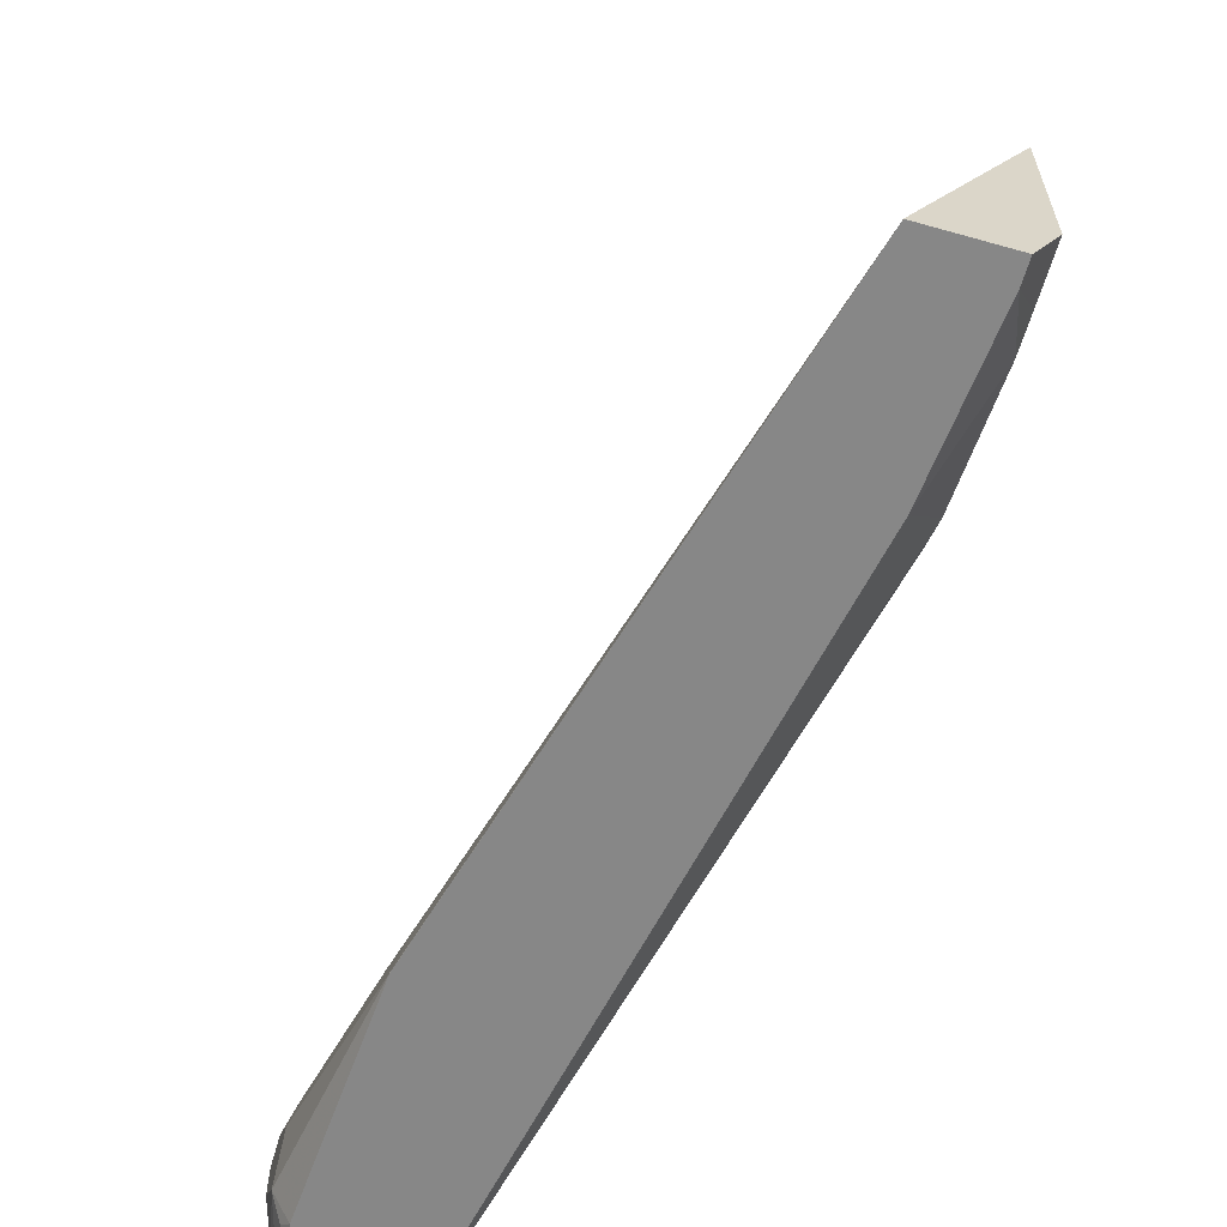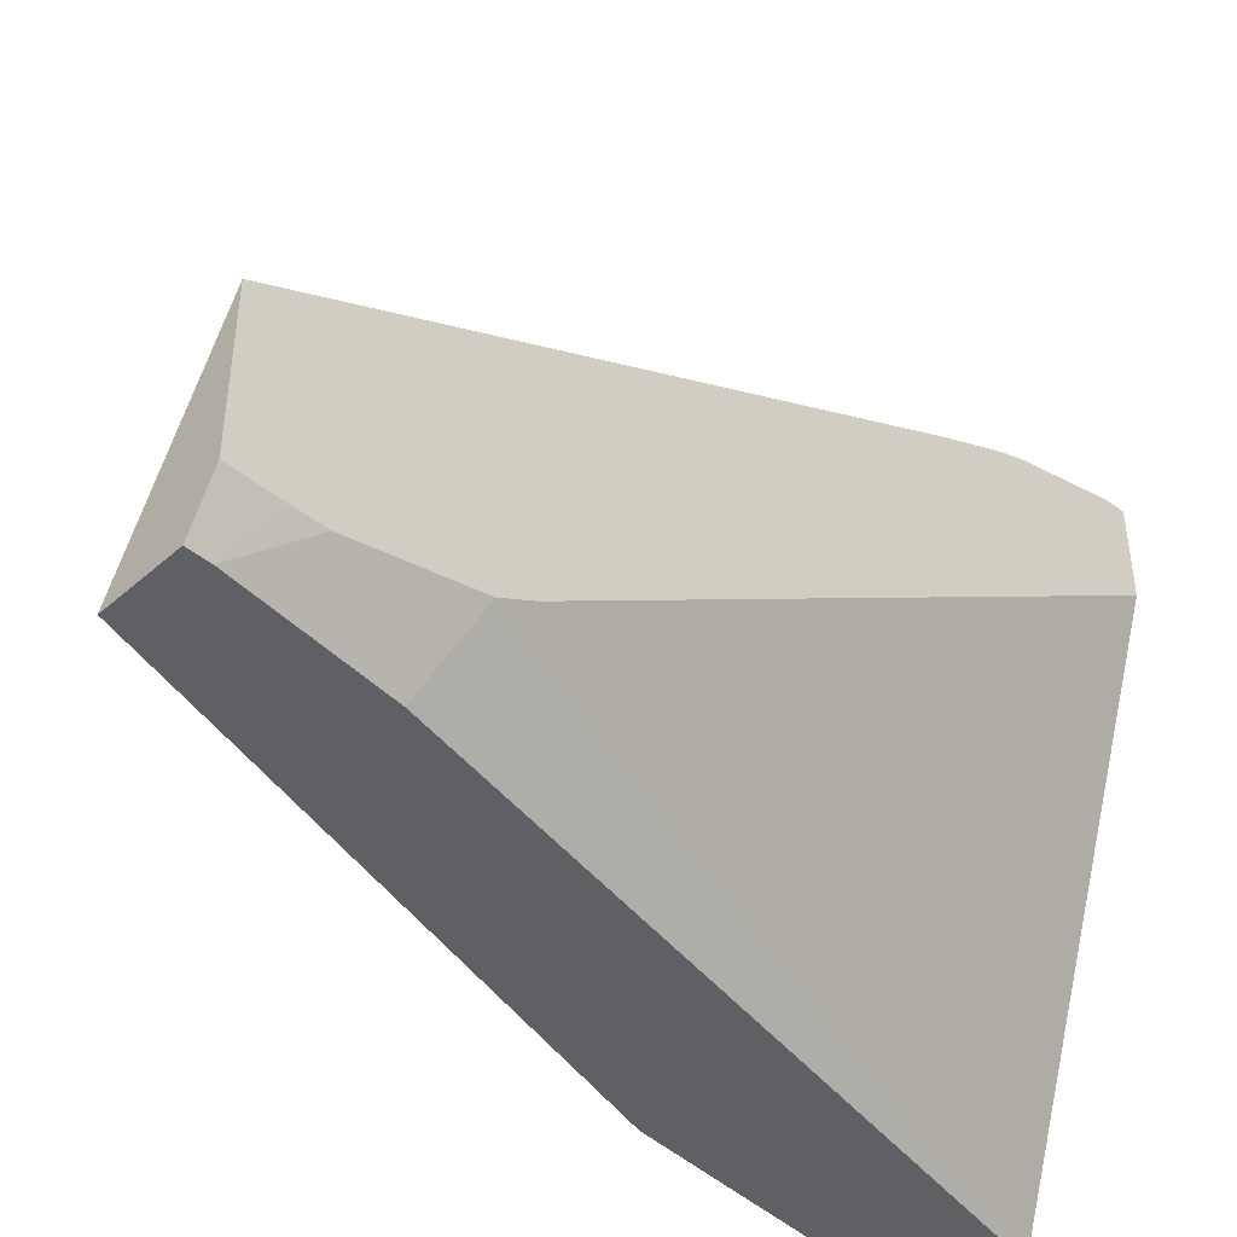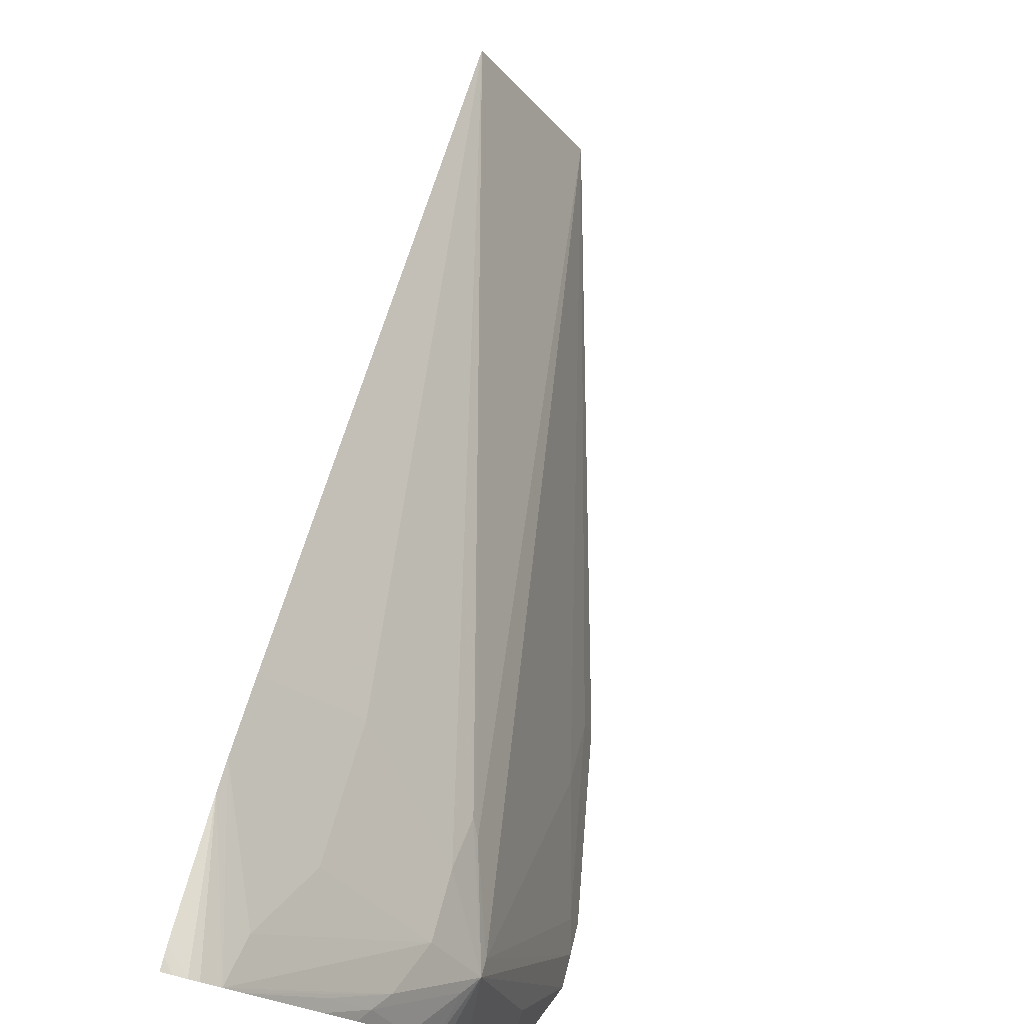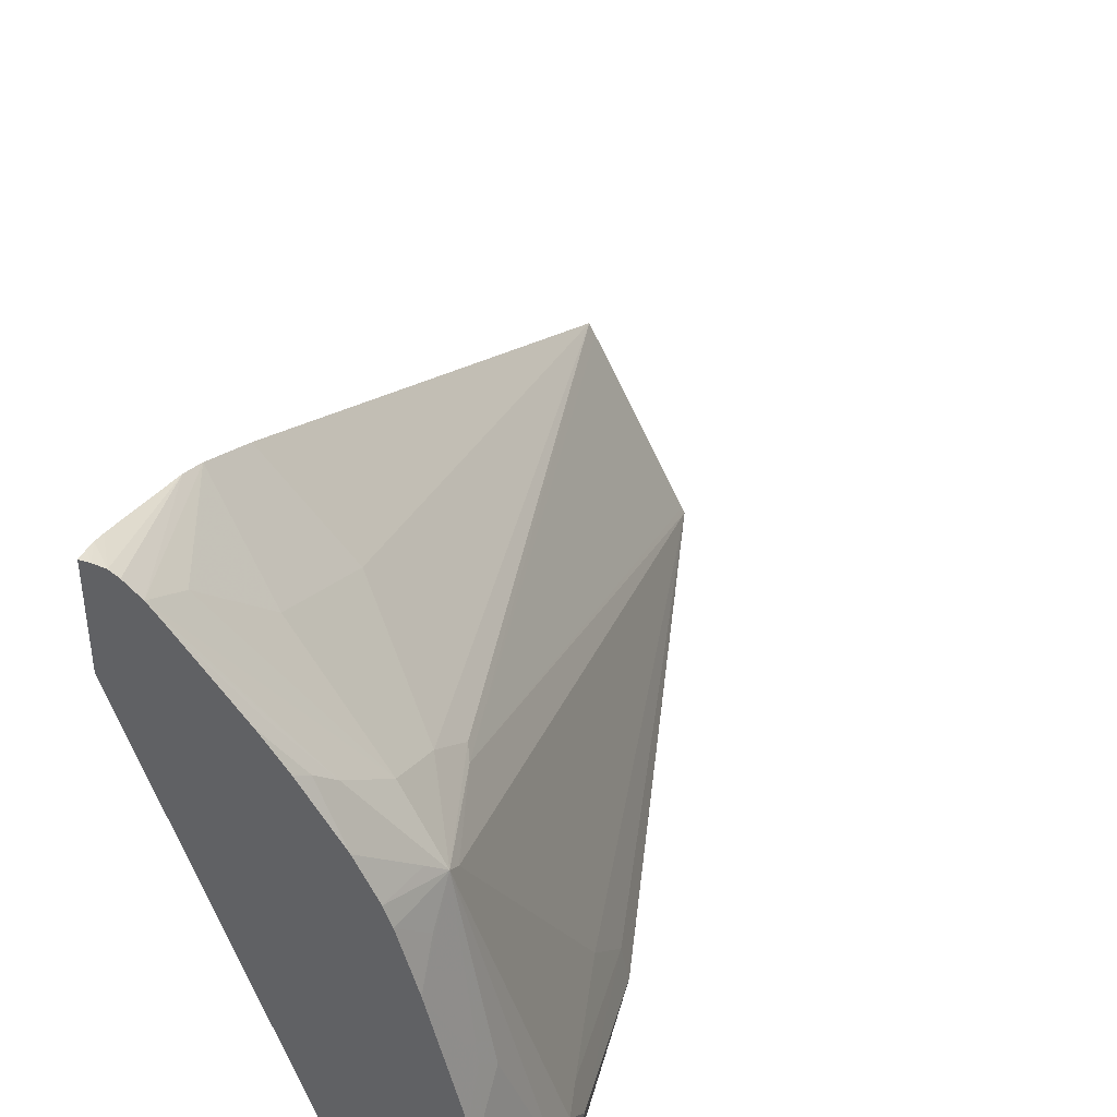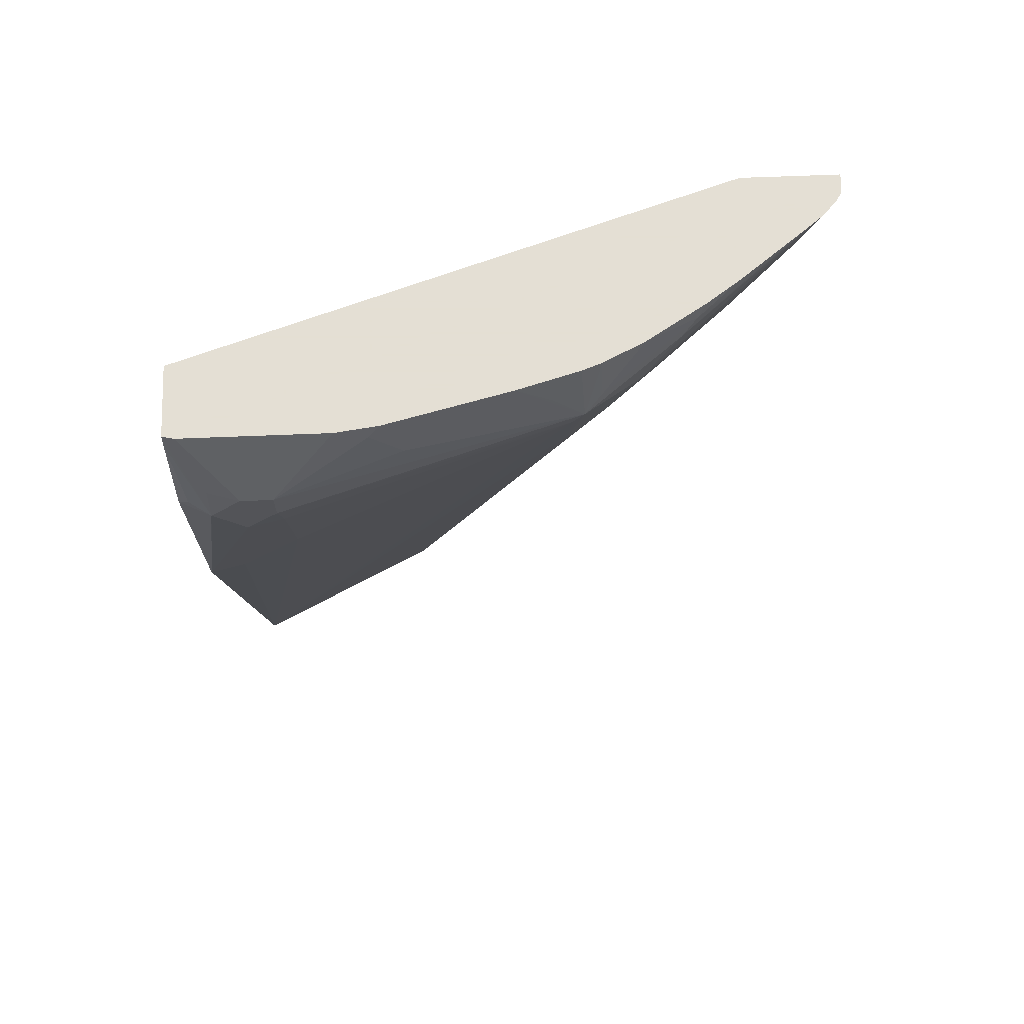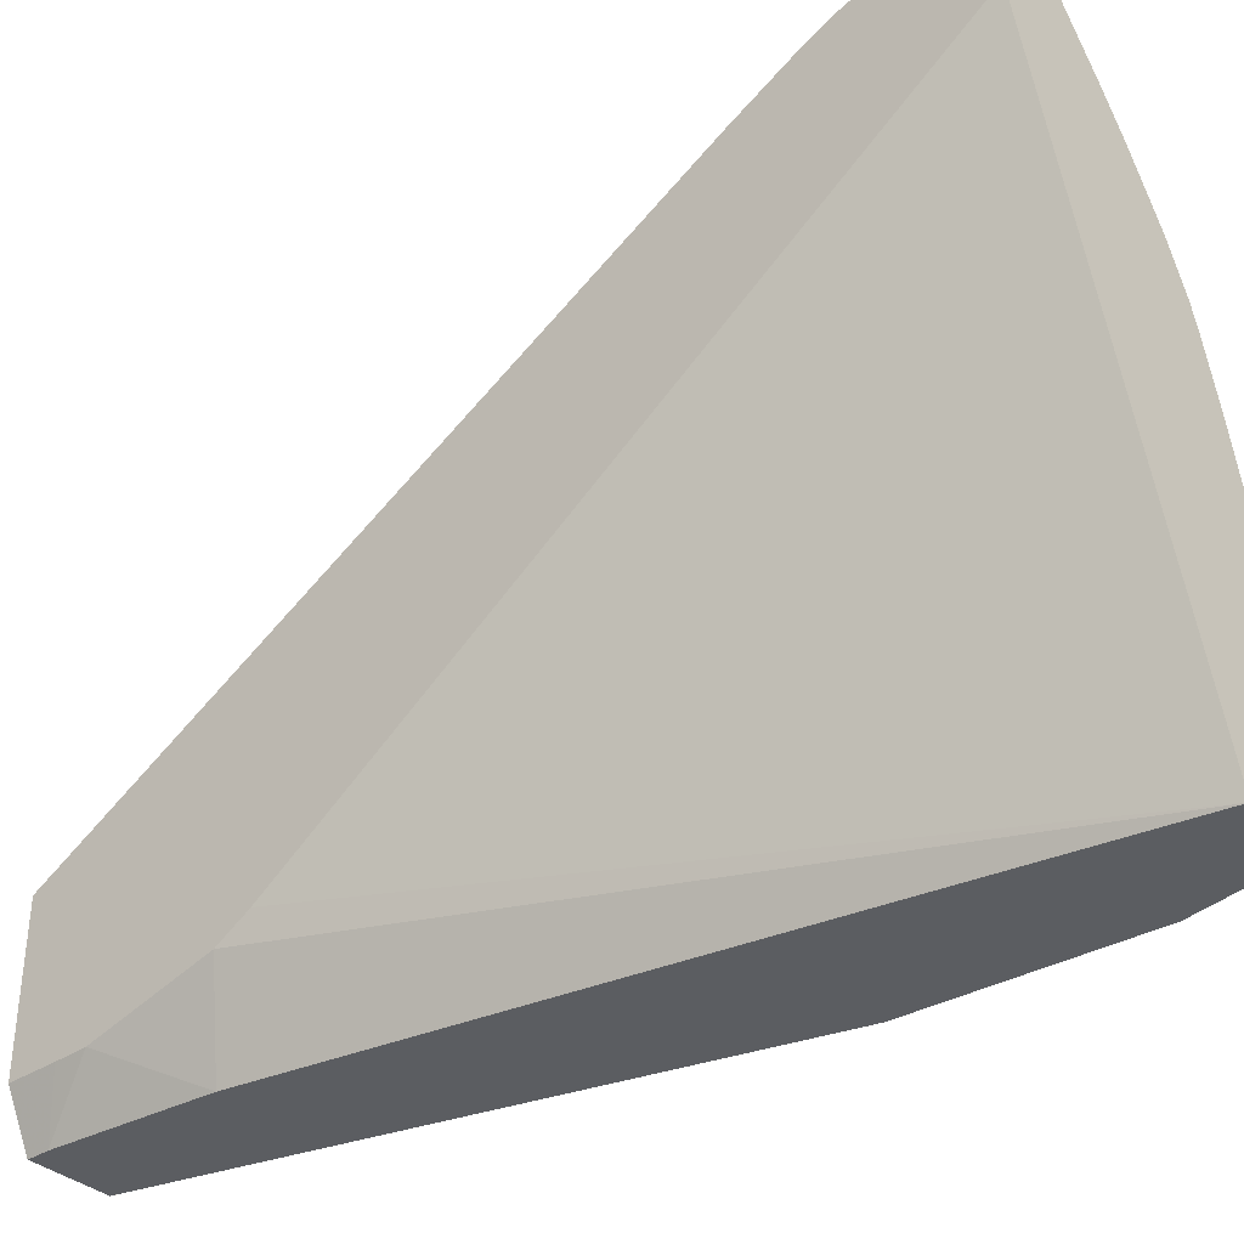
<metadata>
{"format":"obj","ext":"obj","renderer":"f3d","projection":"perspective","resolution":1024,"background":"white","views":[{"elev":-62.3,"azim":-16.0,"up":"+Z"},{"elev":-43.4,"azim":45.9,"up":"+Z"},{"elev":78.3,"azim":-165.7,"up":"+Z"},{"elev":41.3,"azim":-158.7,"up":"+Z"},{"elev":66.3,"azim":-92.3,"up":"+Y"},{"elev":-36.0,"azim":130.6,"up":"+Z"}]}
</metadata>
<code>
v -0.524 0.2535 0.4016
v -0.5293 0.2535 0.4016
v -0.524 0.247 0.4012
v -0.524 0.2535 0.3463
v -0.5358 0.2535 0.4008
v -0.524 0.2416 0.4005
v -0.6279 0.2535 0.03512
v -0.524 -0.1216 0.0928
v -0.524 0.2347 0.3988
v -0.5405 0.2535 0.3979
v -0.524 0.1764 0.3816
v -0.669 0.2535 0.03512
v -0.524 -0.1411 0.08165
v -0.547 -0.1589 0.03512
v -0.5491 0.2535 0.3903
v -0.524 0.1607 0.3751
v -0.6705 0.2535 0.04175
v -0.6704 0.247 0.03512
v -0.6881 0.194 0.05295
v -0.6837 0.2139 0.05295
v -0.524 -0.2126 0.064
v -0.5382 -0.247 0.03512
v -0.557 0.2535 0.3808
v -0.6131 0.2382 0.3087
v -0.6234 0.2117 0.2882
v -0.5529 0.2293 0.3764
v -0.524 0.1216 0.3556
v -0.5705 0.194 0.3411
v -0.6705 0.2535 0.1235
v -0.6881 0.2117 0.0706
v -0.6792 0.1939 0.03512
v -0.6822 0.2 0.04118
v -0.6881 0.1764 0.0706
v -0.6704 0.07059 0.03512
v -0.6705 0.07054 0.03529
v -0.524 -0.2309 0.06367
v -0.5382 -0.2594 0.03512
v -0.5882 0.2535 0.3411
v -0.5882 0.247 0.3411
v -0.6065 0.247 0.3176
v -0.6484 0.2205 0.2558
v -0.6234 0.1764 0.2705
v -0.5705 0.1235 0.3058
v -0.524 -0.2594 0.1519
v -0.6705 0.247 0.1412
v -0.6672 0.2535 0.1476
v -0.6881 0.2117 0.08825
v -0.6837 0.1764 0.09044
v -0.6881 0.194 0.08825
v -0.6661 0.07054 0.05517
v -0.5823 -0.2594 0.03512
v -0.5823 -0.2594 0.03529
v -0.524 -0.2594 0.06367
v -0.602 0.2535 0.3219
v -0.6234 0.2535 0.2882
v -0.6418 0.2293 0.2647
v -0.6352 0.2535 0.2647
v -0.6394 0.2535 0.2535
v -0.6484 0.2382 0.2382
v -0.6496 0.2535 0.2182
v -0.6661 0.2382 0.1676
v -0.6705 0.2293 0.1588
v -0.6484 0.2117 0.2492
v -0.6308 0.1588 0.2492
v -0.6264 0.15 0.2514
v -0.5276 -0.2594 0.1447
v -0.6661 0.1058 0.09044
v -0.5805 -0.2594 0.03881
v -0.557 -0.2594 0.08588
v -0.547 -0.2594 0.1059
f 37 53 44
f 35 52 50
f 38 40 39
f 34 51 35
f 33 50 48
f 35 51 52
f 37 44 66
f 37 52 51
f 37 70 69
f 37 69 68
f 37 68 52
f 38 54 40
f 33 35 50
f 37 66 70
f 33 48 49
f 23 38 39
f 29 45 46
f 40 54 55
f 21 36 22
f 22 36 53
f 22 53 37
f 23 39 24
f 24 39 40
f 29 47 45
f 24 40 41
f 25 28 26
f 25 41 42
f 25 42 28
f 27 28 43
f 27 43 44
f 28 42 43
f 24 41 25
f 40 55 56
f 52 63 67
f 41 56 57
f 19 35 33
f 64 70 66
f 64 69 70
f 64 68 69
f 58 60 59
f 55 57 56
f 52 64 63
f 52 68 64
f 50 52 67
f 48 50 67
f 48 63 49
f 48 67 63
f 46 61 60
f 45 62 61
f 45 47 62
f 45 61 46
f 44 64 66
f 41 57 58
f 41 58 59
f 41 59 60
f 41 60 61
f 41 61 62
f 41 62 47
f 40 56 41
f 41 47 49
f 41 63 64
f 41 64 65
f 41 65 42
f 42 65 44
f 42 44 43
f 44 65 64
f 41 49 63
f 19 34 35
f 17 47 29
f 19 32 31
f 2 6 3
f 2 5 6
f 1 5 2
f 1 10 5
f 1 15 10
f 1 23 15
f 1 38 23
f 1 54 38
f 1 55 54
f 1 57 55
f 1 58 57
f 1 60 58
f 1 46 60
f 1 29 46
f 4 8 7
f 1 17 29
f 1 7 12
f 1 4 7
f 1 8 4
f 1 13 8
f 1 21 13
f 1 36 21
f 1 53 36
f 1 44 53
f 1 27 44
f 1 16 27
f 1 11 16
f 1 9 11
f 1 6 9
f 1 3 6
f 1 12 17
f 5 9 6
f 1 2 3
f 5 11 9
f 19 30 20
f 19 47 30
f 19 49 47
f 19 33 49
f 18 32 19
f 18 31 32
f 19 31 34
f 17 30 47
f 5 10 11
f 16 28 27
f 16 26 28
f 15 26 16
f 15 25 26
f 15 24 25
f 15 23 24
f 17 20 30
f 13 21 14
f 14 21 22
f 7 13 14
f 7 14 22
f 7 22 37
f 7 37 51
f 7 51 34
f 7 34 31
f 7 8 13
f 7 18 12
f 10 15 11
f 11 15 16
f 12 18 19
f 12 19 20
f 12 20 17
f 7 31 18

</code>
